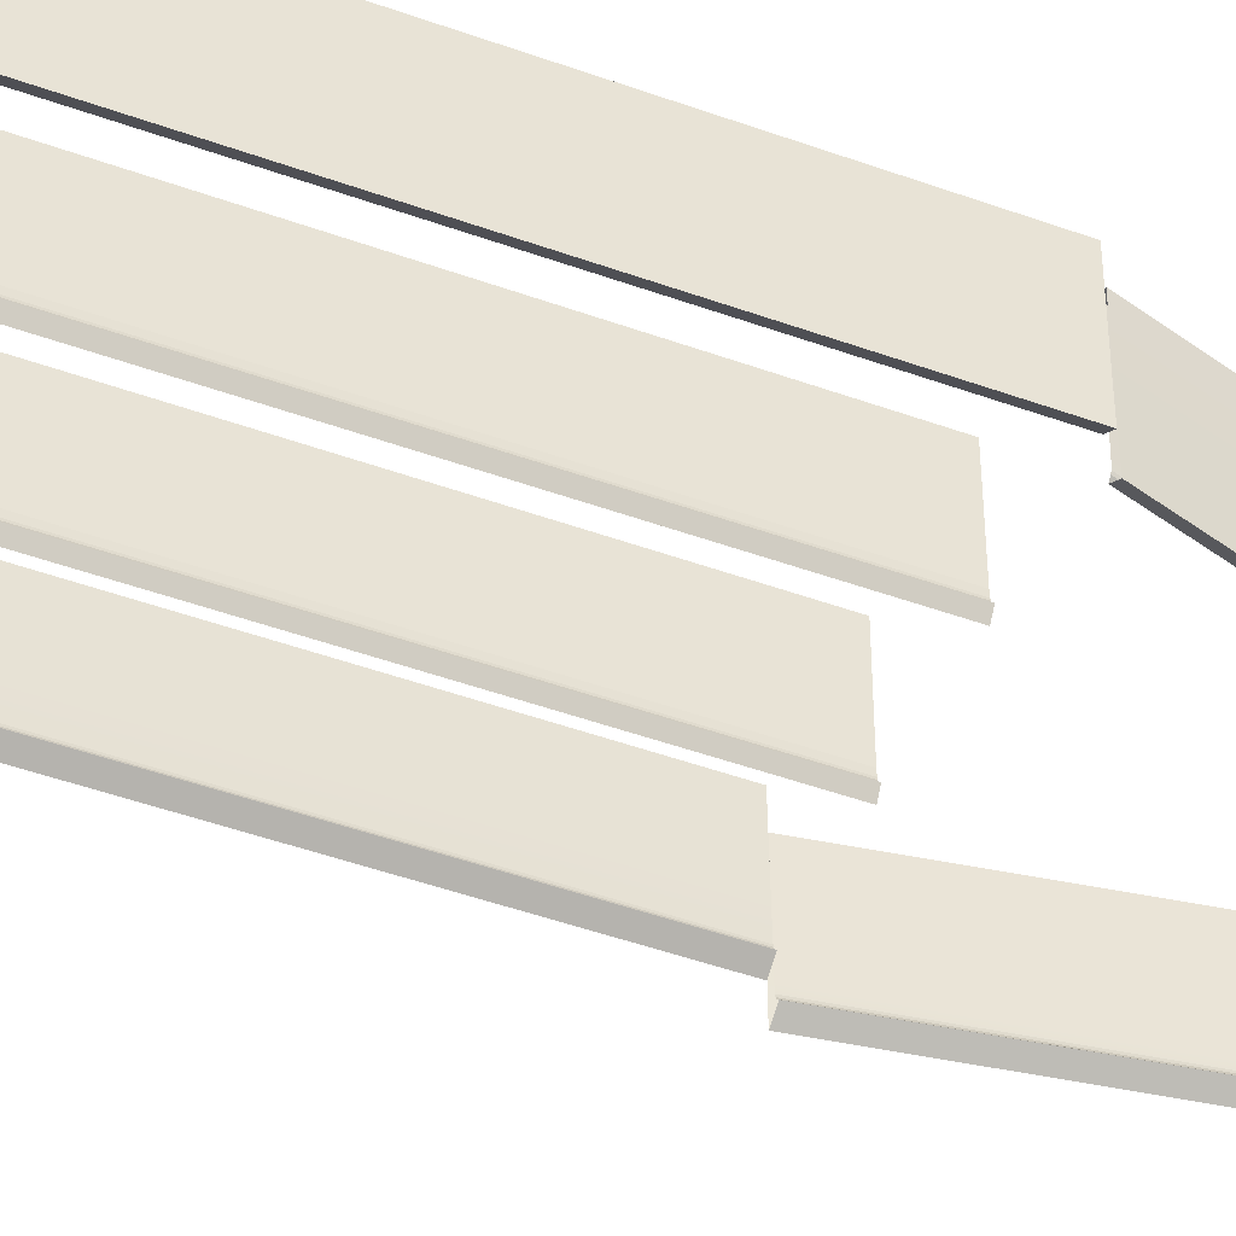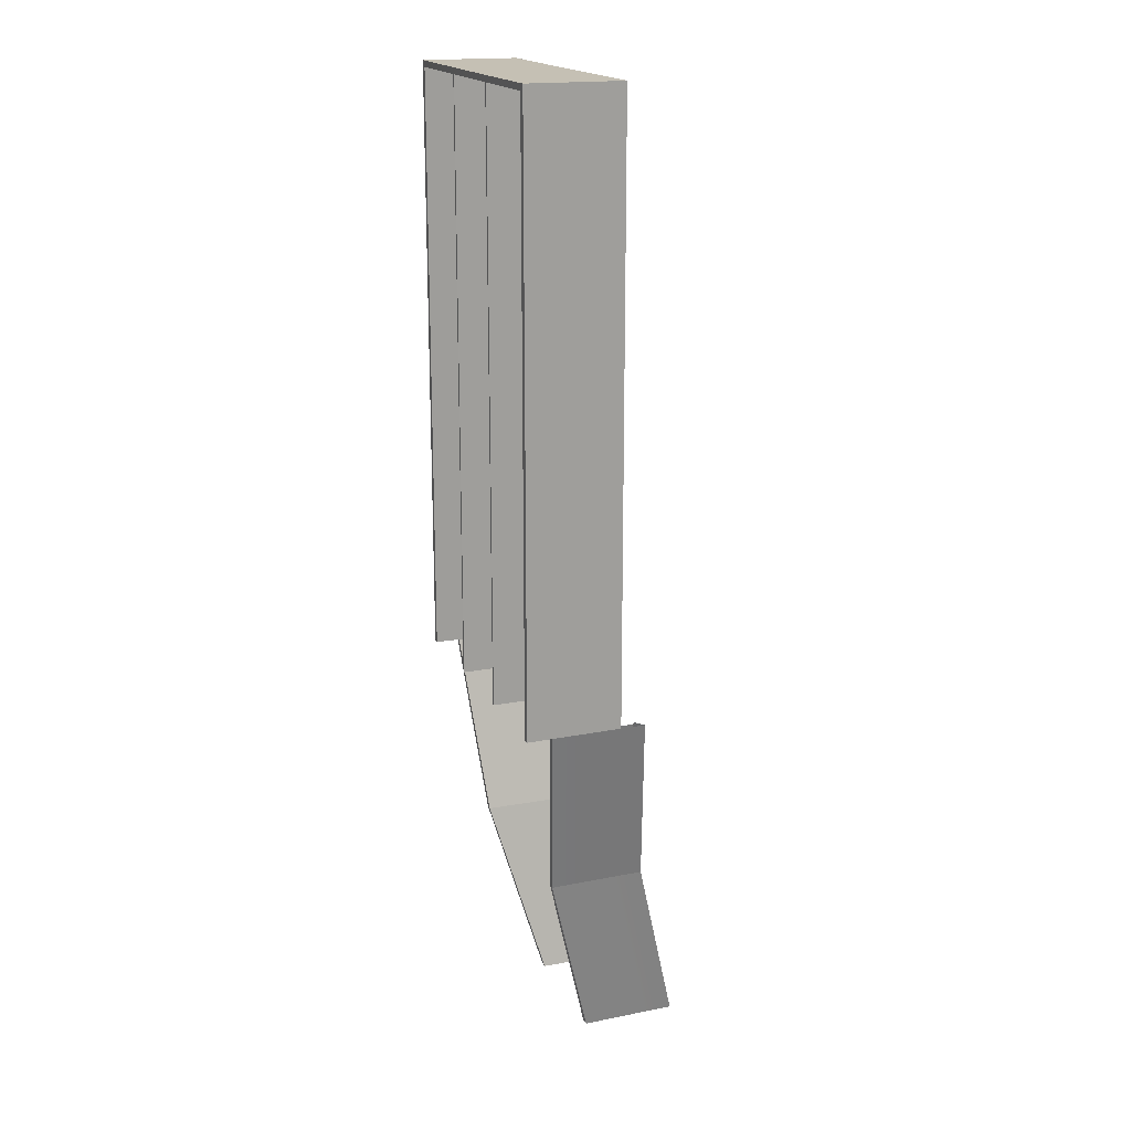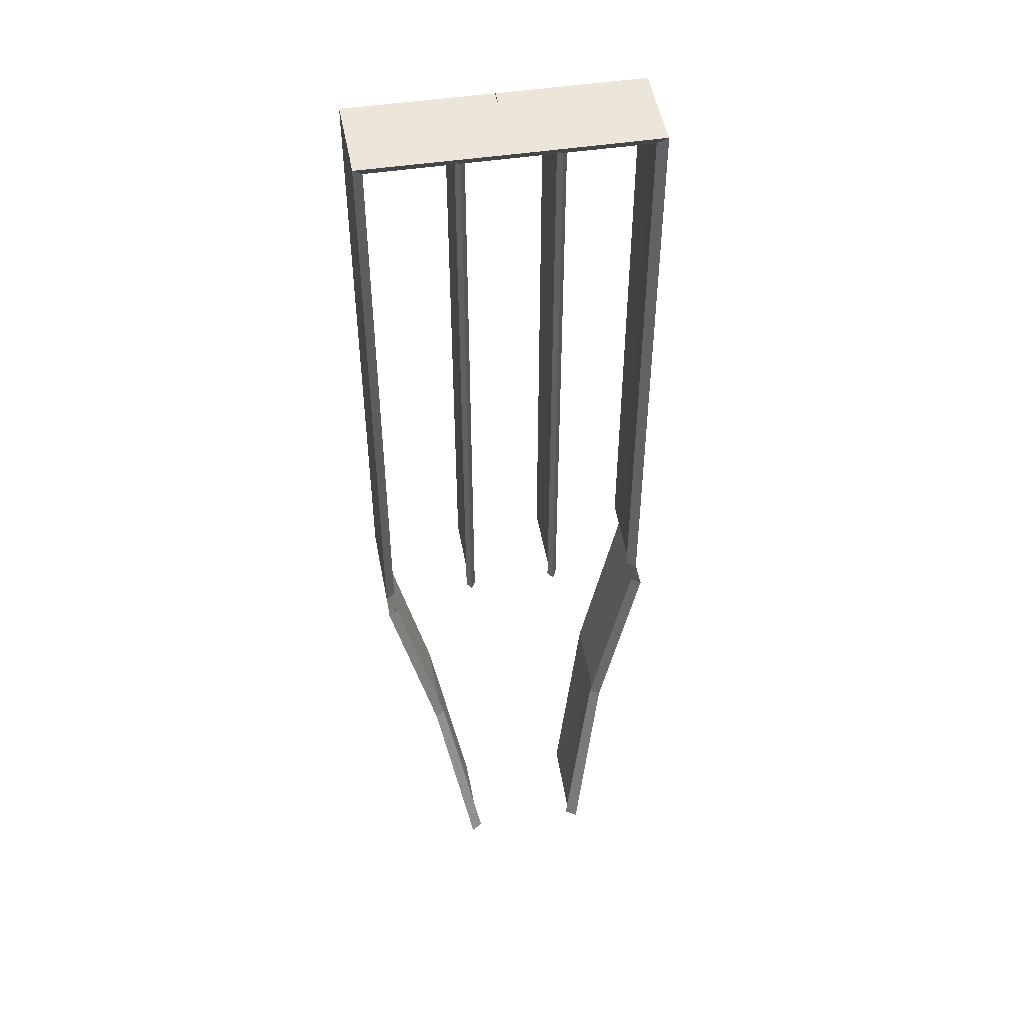
<metadata>
{"format":"obj","ext":"obj","renderer":"f3d","projection":"perspective","resolution":1024,"background":"white","views":[{"elev":-46.4,"azim":-112.5,"up":"+Z"},{"elev":18.3,"azim":69.5,"up":"+Y"},{"elev":47.7,"azim":170.2,"up":"+Y"}]}
</metadata>
<code>
g ENV_LaneSides_01_COL
v 43.07 -95.32 -0.603
v 43.79 -95.32 0.113
v 46.08 -95.32 -2.816
v 13.55 -95.14 -0.603
v 14.27 -95.14 0.113
v 15.04 -95.14 -2.816
v 16.53 -95.14 -0.603
v 15.04 -95.14 -2.816
v 15.81 -95.14 0.113
v 17.3 -210.5 -29.44
v 18.02 -210.5 -28.72
v 20.9 -210.5 -31.65
v -42.86 -95.32 -0.603
v -45.87 -95.32 -2.816
v -43.58 -95.32 0.113
v -13.34 -95.14 -0.603
v -14.83 -95.14 -2.816
v -14.06 -95.14 0.113
v -16.32 -95.14 -0.603
v -15.59 -95.14 0.113
v -14.83 -95.14 -2.816
v -17.22 -210.5 -29.44
v -20.83 -210.5 -31.65
v -17.94 -210.5 -28.72
v 44.09 -95.32 1.154
v 46.08 -95.32 -2.816
v 43.99 -95.32 0.5982
v 43.79 -95.32 0.113
v 46.08 -95.32 -2.816
v 44.09 -95.32 1.154
v 44.17 -95.32 2.702
v 46.08 -95.32 2.671
v 43.99 -95.32 0.5982
v 43.99 92.72 0.5982
v 44.09 92.81 1.154
v 44.09 -95.32 1.154
v 43.79 -95.32 0.113
v 43.79 92.52 0.113
v 43.99 92.72 0.5982
v 43.99 -95.32 0.5982
v 46.08 -95.32 -2.816
v 46.08 94.9 -2.816
v 43.07 91.76 -0.603
v 43.07 -95.32 -0.603
v 44.09 -95.32 1.154
v 44.09 92.81 1.154
v 44.17 92.89 2.702
v 44.17 -95.32 2.702
v 44.62 -95.21 27.41
v 44.62 92.99 27.41
v 44.62 -95.21 27.41
v 46.53 95.01 27.38
v 46.53 -95.21 27.38
v 44.62 92.99 27.41
v 0.1337 94.94 27.38
v 0.1338 93.02 27.41
v 46.08 -95.32 2.671
v 46.08 94.9 -2.816
v 46.08 -95.32 -2.816
v 46.08 94.9 2.671
v 46.53 95.01 27.38
v 46.53 -95.21 27.38
v 43.07 -95.32 -0.603
v 43.07 91.76 -0.603
v 43.79 92.52 0.113
v 43.79 -95.32 0.113
v 44.09 92.81 1.154
v 43.99 92.72 0.5982
v 0.04592 92.73 0.5982
v 0.04592 92.84 1.154
v -43.88 92.81 1.154
v -43.78 92.72 0.5982
v 43.99 92.72 0.5982
v 43.79 92.52 0.113
v 0.04592 92.54 0.113
v 0.04592 92.73 0.5982
v -43.78 92.72 0.5982
v -43.58 92.52 0.113
v 43.07 91.76 -0.603
v 46.08 94.9 -2.816
v 0.04592 94.83 -2.816
v 0.04592 91.81 -0.603
v -42.86 91.76 -0.603
v -45.87 94.9 -2.816
v 44.17 92.89 2.702
v 44.09 92.81 1.154
v 0.04592 92.84 1.154
v 0.04592 92.91 2.702
v -43.88 92.81 1.154
v -43.96 92.89 2.702
v 0.04592 92.91 2.702
v 0.04592 93 22.56
v -44.41 92.99 27.41
v -0.04197 93.02 27.41
v 44.62 92.99 27.41
v 44.17 92.89 2.702
v 0.1338 93.02 27.41
v 43.07 91.76 -0.603
v 0.04592 92.54 0.113
v 43.79 92.52 0.113
v 0.04592 91.81 -0.603
v -42.86 91.76 -0.603
v -43.58 92.52 0.113
v 14.47 -95.14 0.5982
v 15.04 -95.14 -2.816
v 14.27 -95.14 0.113
v 14.57 -95.14 1.154
v 15.04 -95.14 -2.816
v 14.65 -95.14 2.686
v 15.04 -95.14 2.685
v 14.47 -95.14 0.5982
v 14.47 93.07 0.5982
v 14.57 93.07 1.154
v 14.57 -95.14 1.154
v 14.27 -95.14 0.113
v 14.27 93.07 0.113
v 14.47 93.07 0.5982
v 14.47 -95.14 0.5982
v 15.04 -95.14 -2.816
v 15.04 93.08 -2.816
v 13.55 93.07 -0.603
v 13.55 -95.14 -0.603
v 14.57 -95.14 1.154
v 14.57 93.07 1.154
v 14.65 93.07 2.686
v 14.65 -95.14 2.686
v 14.65 -95.14 27.39
v 14.65 93.07 27.39
v 15.04 93.08 27.39
v 15.04 -95.14 27.39
v 15.43 93.08 27.39
v 15.43 -95.14 27.39
v 13.55 -95.14 -0.603
v 13.55 93.07 -0.603
v 14.27 93.07 0.113
v 14.27 -95.14 0.113
v 15.61 -95.14 0.5982
v 15.81 -95.14 0.113
v 15.04 -95.14 -2.816
v 15.51 -95.14 1.154
v 15.43 -95.14 2.686
v 15.04 -95.14 -2.816
v 15.04 -95.14 2.685
v 15.61 93.08 0.5982
v 15.61 -95.14 0.5982
v 15.51 -95.14 1.154
v 15.51 93.08 1.154
v 15.81 93.08 0.113
v 15.81 -95.14 0.113
v 15.61 -95.14 0.5982
v 15.61 93.08 0.5982
v 15.04 93.08 -2.816
v 15.04 -95.14 -2.816
v 16.53 -95.14 -0.603
v 16.53 93.08 -0.603
v 15.51 93.08 1.154
v 15.51 -95.14 1.154
v 15.43 -95.14 2.686
v 15.43 93.08 2.686
v 16.53 93.08 -0.603
v 16.53 -95.14 -0.603
v 15.81 -95.14 0.113
v 15.81 93.08 0.113
v 44.17 -95.32 2.702
v 44.62 -95.21 27.41
v 46.53 -95.21 27.38
v 46.08 -95.32 2.671
v 46.53 95.01 27.38
v 0.1337 94.94 27.38
v 0.04592 94.92 22.54
v 46.08 94.9 2.671
v 0.04592 94.83 2.671
v 46.08 94.9 -2.816
v 0.04592 94.83 -2.816
v -45.87 94.9 -2.816
v -45.87 94.9 2.671
v -46.32 95.01 27.38
v -0.04186 94.94 27.38
v 14.65 -95.14 2.686
v 14.65 -95.14 27.39
v 15.04 -95.14 27.39
v 15.04 -95.14 2.685
v 15.43 -95.14 27.39
v 15.43 -95.14 2.686
v 15.43 -95.14 2.686
v 15.43 -95.14 27.39
v 15.43 93.08 27.39
v 15.43 93.08 2.686
v 15.43 93.08 2.686
v 15.43 93.08 27.39
v 15.04 93.08 27.39
v 15.04 93.08 2.685
v 14.65 93.07 27.39
v 14.65 93.07 2.686
v 14.65 93.07 2.686
v 14.65 93.07 27.39
v 14.65 -95.14 27.39
v 14.65 -95.14 2.686
v 18.31 -210.5 -27.68
v 20.9 -210.5 -31.65
v 18.21 -210.5 -28.24
v 18.02 -210.5 -28.72
v 20.9 -210.5 -31.65
v 18.31 -210.5 -27.68
v 18.39 -210.5 -26.13
v 20.9 -210.5 -26.16
v 18.31 -210.5 -27.68
v 18.21 -210.5 -28.24
v 29.41 -152.5 -12.54
v 29.52 -152.5 -11.99
v 18.21 -210.5 -28.24
v 18.02 -210.5 -28.72
v 29.22 -152.5 -13.03
v 29.41 -152.5 -12.54
v 20.9 -210.5 -31.65
v 31.51 -152.5 -15.96
v 28.5 -152.5 -13.74
v 17.3 -210.5 -29.44
v 18.39 -210.5 -26.13
v 18.31 -210.5 -27.68
v 29.52 -152.5 -11.99
v 29.59 -152.5 -10.44
v 18.84 -210.4 -1.429
v 30.04 -152.5 14.27
v 21.35 -210.4 -1.46
v 18.84 -210.4 -1.429
v 30.04 -152.5 14.27
v 31.96 -152.4 14.24
v 20.9 -210.5 -31.65
v 31.51 -152.5 -10.47
v 31.51 -152.5 -15.96
v 20.9 -210.5 -26.16
v 21.35 -210.4 -1.46
v 31.96 -152.4 14.24
v 18.02 -210.5 -28.72
v 17.3 -210.5 -29.44
v 28.5 -152.5 -13.74
v 29.22 -152.5 -13.03
v 18.39 -210.5 -26.13
v 18.84 -210.4 -1.429
v 21.35 -210.4 -1.46
v 20.9 -210.5 -26.16
v 29.59 -152.5 -10.44
v 44.55 -95.35 19.6
v 30.04 -152.5 14.27
v 44.1 -95.35 -5.104
v 29.52 -152.5 -11.99
v 44.03 -95.35 -6.651
v 44.03 -95.35 -6.651
v 29.52 -152.5 -11.99
v 29.41 -152.5 -12.54
v 43.92 -95.35 -7.207
v 43.92 -95.35 -7.207
v 29.41 -152.5 -12.54
v 29.22 -152.5 -13.03
v 43.73 -95.35 -7.692
v 43.01 -95.35 -8.408
v 28.5 -152.5 -13.74
v 31.51 -152.5 -15.96
v 46.02 -95.34 -10.62
v 31.96 -152.4 14.24
v 30.04 -152.5 14.27
v 44.55 -95.35 19.6
v 46.47 -95.34 19.57
v 46.02 -95.34 -10.62
v 31.51 -152.5 -15.96
v 31.51 -152.5 -10.47
v 46.02 -95.34 -5.134
v 31.96 -152.4 14.24
v 46.47 -95.34 19.57
v 29.22 -152.5 -13.03
v 28.5 -152.5 -13.74
v 43.01 -95.35 -8.408
v 43.73 -95.35 -7.692
v 0.04592 93 22.56
v 0.04592 94.92 22.54
v 0.1337 94.94 27.38
v 0.1338 93.02 27.41
v -43.88 -95.32 1.154
v -43.78 -95.32 0.5982
v -45.87 -95.32 -2.816
v -43.58 -95.32 0.113
v -43.96 -95.32 2.702
v -43.88 -95.32 1.154
v -45.87 -95.32 -2.816
v -45.87 -95.32 2.671
v -43.78 -95.32 0.5982
v -43.88 -95.32 1.154
v -43.88 92.81 1.154
v -43.78 92.72 0.5982
v -43.58 -95.32 0.113
v -43.78 -95.32 0.5982
v -43.78 92.72 0.5982
v -43.58 92.52 0.113
v -45.87 -95.32 -2.816
v -42.86 -95.32 -0.603
v -42.86 91.76 -0.603
v -45.87 94.9 -2.816
v -43.88 -95.32 1.154
v -43.96 92.89 2.702
v -43.88 92.81 1.154
v -43.96 -95.32 2.702
v -44.41 -95.21 27.41
v -44.41 92.99 27.41
v -44.41 -95.21 27.41
v -46.32 -95.21 27.38
v -46.32 95.01 27.38
v -44.41 92.99 27.41
v -0.04186 94.94 27.38
v -0.04197 93.02 27.41
v -45.87 -95.32 2.671
v -45.87 -95.32 -2.816
v -45.87 94.9 -2.816
v -45.87 94.9 2.671
v -46.32 95.01 27.38
v -46.32 -95.21 27.38
v -42.86 -95.32 -0.603
v -43.58 -95.32 0.113
v -43.58 92.52 0.113
v -42.86 91.76 -0.603
v -14.26 -95.14 0.5982
v -14.06 -95.14 0.113
v -14.83 -95.14 -2.816
v -14.36 -95.14 1.154
v -14.44 -95.14 2.686
v -14.83 -95.14 -2.816
v -14.83 -95.14 2.685
v -14.26 -95.14 0.5982
v -14.36 -95.14 1.154
v -14.36 93.07 1.154
v -14.26 93.07 0.5982
v -14.06 -95.14 0.113
v -14.26 -95.14 0.5982
v -14.26 93.07 0.5982
v -14.06 93.07 0.113
v -14.83 -95.14 -2.816
v -13.34 -95.14 -0.603
v -13.34 93.07 -0.603
v -14.83 93.08 -2.816
v -14.36 -95.14 1.154
v -14.44 -95.14 2.686
v -14.44 93.07 2.686
v -14.36 93.07 1.154
v -14.44 -95.14 27.39
v -14.83 93.08 27.39
v -14.44 93.07 27.39
v -14.83 -95.14 27.39
v -15.22 93.08 27.39
v -15.22 -95.14 27.39
v -13.34 -95.14 -0.603
v -14.06 -95.14 0.113
v -14.06 93.07 0.113
v -13.34 93.07 -0.603
v -15.4 -95.14 0.5982
v -14.83 -95.14 -2.816
v -15.59 -95.14 0.113
v -15.3 -95.14 1.154
v -14.83 -95.14 -2.816
v -15.22 -95.14 2.686
v -14.83 -95.14 2.685
v -15.4 93.08 0.5982
v -15.3 93.08 1.154
v -15.3 -95.14 1.154
v -15.4 -95.14 0.5982
v -15.59 93.08 0.113
v -15.4 93.08 0.5982
v -15.4 -95.14 0.5982
v -15.59 -95.14 0.113
v -14.83 93.08 -2.816
v -16.32 93.08 -0.603
v -16.32 -95.14 -0.603
v -14.83 -95.14 -2.816
v -15.3 93.08 1.154
v -15.22 93.08 2.686
v -15.22 -95.14 2.686
v -15.3 -95.14 1.154
v -16.32 93.08 -0.603
v -15.59 93.08 0.113
v -15.59 -95.14 0.113
v -16.32 -95.14 -0.603
v -43.96 -95.32 2.702
v -45.87 -95.32 2.671
v -46.32 -95.21 27.38
v -44.41 -95.21 27.41
v -14.44 -95.14 2.686
v -14.83 -95.14 27.39
v -14.44 -95.14 27.39
v -14.83 -95.14 2.685
v -15.22 -95.14 27.39
v -15.22 -95.14 2.686
v -15.22 -95.14 2.686
v -15.22 93.08 2.686
v -15.22 93.08 27.39
v -15.22 -95.14 27.39
v -15.22 93.08 2.686
v -14.83 93.08 27.39
v -15.22 93.08 27.39
v -14.83 93.08 2.685
v -14.44 93.07 27.39
v -14.44 93.07 2.686
v -14.44 93.07 2.686
v -14.44 -95.14 2.686
v -14.44 -95.14 27.39
v -14.44 93.07 27.39
v -18.24 -210.5 -27.68
v -18.13 -210.5 -28.24
v -20.83 -210.5 -31.65
v -17.94 -210.5 -28.72
v -18.32 -210.5 -26.13
v -18.24 -210.5 -27.68
v -20.83 -210.5 -31.65
v -20.83 -210.5 -26.16
v -29.33 -152.5 -12.54
v -18.13 -210.5 -28.24
v -18.24 -210.5 -27.68
v -29.44 -152.5 -11.99
v -29.14 -152.5 -13.03
v -17.94 -210.5 -28.72
v -18.13 -210.5 -28.24
v -29.33 -152.5 -12.54
v -20.83 -210.5 -31.65
v -17.22 -210.5 -29.44
v -28.42 -152.5 -13.74
v -31.43 -152.5 -15.96
v -29.44 -152.5 -11.99
v -18.24 -210.5 -27.68
v -18.32 -210.5 -26.13
v -29.52 -152.5 -10.44
v -18.76 -210.4 -1.429
v -29.96 -152.5 14.27
v -29.96 -152.5 14.27
v -18.76 -210.4 -1.429
v -21.27 -210.4 -1.46
v -31.88 -152.4 14.24
v -31.43 -152.5 -10.47
v -20.83 -210.5 -31.65
v -31.43 -152.5 -15.96
v -20.83 -210.5 -26.16
v -21.27 -210.4 -1.46
v -31.88 -152.4 14.24
v -28.42 -152.5 -13.74
v -17.22 -210.5 -29.44
v -17.94 -210.5 -28.72
v -29.14 -152.5 -13.03
v -18.32 -210.5 -26.13
v -20.83 -210.5 -26.16
v -21.27 -210.4 -1.46
v -18.76 -210.4 -1.429
v -44.47 -95.35 19.6
v -29.52 -152.5 -10.44
v -29.96 -152.5 14.27
v -44.03 -95.35 -5.104
v -29.44 -152.5 -11.99
v -43.95 -95.35 -6.651
v -29.33 -152.5 -12.54
v -29.44 -152.5 -11.99
v -43.95 -95.35 -6.651
v -43.85 -95.35 -7.207
v -29.14 -152.5 -13.03
v -29.33 -152.5 -12.54
v -43.85 -95.35 -7.207
v -43.65 -95.35 -7.692
v -31.43 -152.5 -15.96
v -28.42 -152.5 -13.74
v -42.93 -95.35 -8.408
v -45.94 -95.34 -10.62
v -31.88 -152.4 14.24
v -46.39 -95.34 19.57
v -44.47 -95.35 19.6
v -29.96 -152.5 14.27
v -31.43 -152.5 -10.47
v -31.43 -152.5 -15.96
v -45.94 -95.34 -10.62
v -45.94 -95.34 -5.134
v -31.88 -152.4 14.24
v -46.39 -95.34 19.57
v -29.14 -152.5 -13.03
v -43.65 -95.35 -7.692
v -42.93 -95.35 -8.408
v -28.42 -152.5 -13.74
v 0.04592 93 22.56
v -0.04197 93.02 27.41
v -0.04186 94.94 27.38
v 0.04592 94.92 22.54
g ENV_LaneSides_01_COL_0
f 3 2 1
f 6 5 4
f 9 8 7
f 12 11 10
f 15 14 13
f 18 17 16
f 21 20 19
f 24 23 22
f 27 26 25
f 28 26 27
f 31 30 29
f 32 31 29
f 35 34 33
f 36 35 33
f 39 38 37
f 40 39 37
f 43 42 41
f 44 43 41
f 47 46 45
f 48 47 45
f 48 49 47
f 49 50 47
f 53 52 51
f 52 54 51
f 52 55 54
f 55 56 54
f 59 58 57
f 58 60 57
f 60 61 57
f 61 62 57
f 65 64 63
f 66 65 63
f 69 68 67
f 70 69 67
f 70 71 69
f 71 72 69
f 75 74 73
f 76 75 73
f 76 77 75
f 77 78 75
f 81 80 79
f 82 81 79
f 82 83 81
f 83 84 81
f 87 86 85
f 88 87 85
f 90 89 87
f 91 90 87
f 90 91 92
f 92 93 90
f 92 94 93
f 95 92 91
f 91 96 95
f 95 97 92
f 100 99 98
f 99 101 98
f 101 99 102
f 99 103 102
f 106 105 104
f 104 105 107
f 109 107 108
f 110 109 108
f 113 112 111
f 114 113 111
f 117 116 115
f 118 117 115
f 121 120 119
f 122 121 119
f 125 124 123
f 126 125 123
f 129 128 127
f 130 129 127
f 129 130 131
f 130 132 131
f 135 134 133
f 136 135 133
f 139 138 137
f 139 137 140
f 142 140 141
f 143 142 141
f 146 145 144
f 147 146 144
f 150 149 148
f 151 150 148
f 154 153 152
f 155 154 152
f 158 157 156
f 159 158 156
f 162 161 160
f 163 162 160
f 166 165 164
f 167 166 164
f 170 169 168
f 170 168 171
f 171 172 170
f 172 171 173
f 174 172 173
f 174 175 172
f 175 176 172
f 172 176 177
f 177 170 172
f 177 178 170
f 181 180 179
f 182 181 179
f 183 181 182
f 184 183 182
f 187 186 185
f 188 187 185
f 191 190 189
f 192 191 189
f 193 191 192
f 194 193 192
f 197 196 195
f 198 197 195
f 201 200 199
f 202 200 201
f 205 204 203
f 206 205 203
f 209 208 207
f 210 209 207
f 213 212 211
f 214 213 211
f 217 216 215
f 218 217 215
f 221 220 219
f 222 221 219
f 219 223 222
f 223 224 222
f 227 226 225
f 228 227 225
f 231 230 229
f 230 232 229
f 233 232 230
f 234 233 230
f 237 236 235
f 238 237 235
f 241 240 239
f 242 241 239
f 245 244 243
f 244 246 243
f 247 243 246
f 248 247 246
f 251 250 249
f 252 251 249
f 255 254 253
f 256 255 253
f 259 258 257
f 260 259 257
f 263 262 261
f 264 263 261
f 267 266 265
f 268 267 265
f 269 267 268
f 270 269 268
f 273 272 271
f 274 273 271
f 277 276 275
f 278 277 275
f 281 280 279
f 281 282 280
f 285 284 283
f 286 285 283
f 289 288 287
f 290 289 287
f 293 292 291
f 294 293 291
f 297 296 295
f 298 297 295
f 301 300 299
f 300 302 299
f 303 302 300
f 304 303 300
f 307 306 305
f 308 307 305
f 309 307 308
f 310 309 308
f 313 312 311
f 314 313 311
f 315 314 311
f 316 315 311
f 319 318 317
f 320 319 317
f 323 322 321
f 323 321 324
f 326 324 325
f 327 326 325
f 330 329 328
f 331 330 328
f 334 333 332
f 335 334 332
f 338 337 336
f 339 338 336
f 342 341 340
f 343 342 340
f 346 345 344
f 345 347 344
f 347 345 348
f 349 347 348
f 352 351 350
f 353 352 350
f 356 355 354
f 354 355 357
f 359 357 358
f 360 359 358
f 363 362 361
f 364 363 361
f 367 366 365
f 368 367 365
f 371 370 369
f 372 371 369
f 375 374 373
f 376 375 373
f 379 378 377
f 380 379 377
f 383 382 381
f 384 383 381
f 387 386 385
f 386 388 385
f 386 389 388
f 389 390 388
f 393 392 391
f 394 393 391
f 397 396 395
f 396 398 395
f 396 399 398
f 399 400 398
f 403 402 401
f 404 403 401
f 407 406 405
f 407 408 406
f 411 410 409
f 412 411 409
f 415 414 413
f 416 415 413
f 419 418 417
f 420 419 417
f 423 422 421
f 424 423 421
f 427 426 425
f 428 427 425
f 429 427 428
f 430 429 428
f 433 432 431
f 434 433 431
f 437 436 435
f 436 438 435
f 435 438 439
f 440 435 439
f 443 442 441
f 444 443 441
f 447 446 445
f 448 447 445
f 451 450 449
f 450 452 449
f 452 450 453
f 454 452 453
f 457 456 455
f 458 457 455
f 461 460 459
f 462 461 459
f 465 464 463
f 466 465 463
f 469 468 467
f 470 469 467
f 473 472 471
f 474 473 471
f 474 471 475
f 476 474 475
f 479 478 477
f 480 479 477
f 483 482 481
f 484 483 481

</code>
